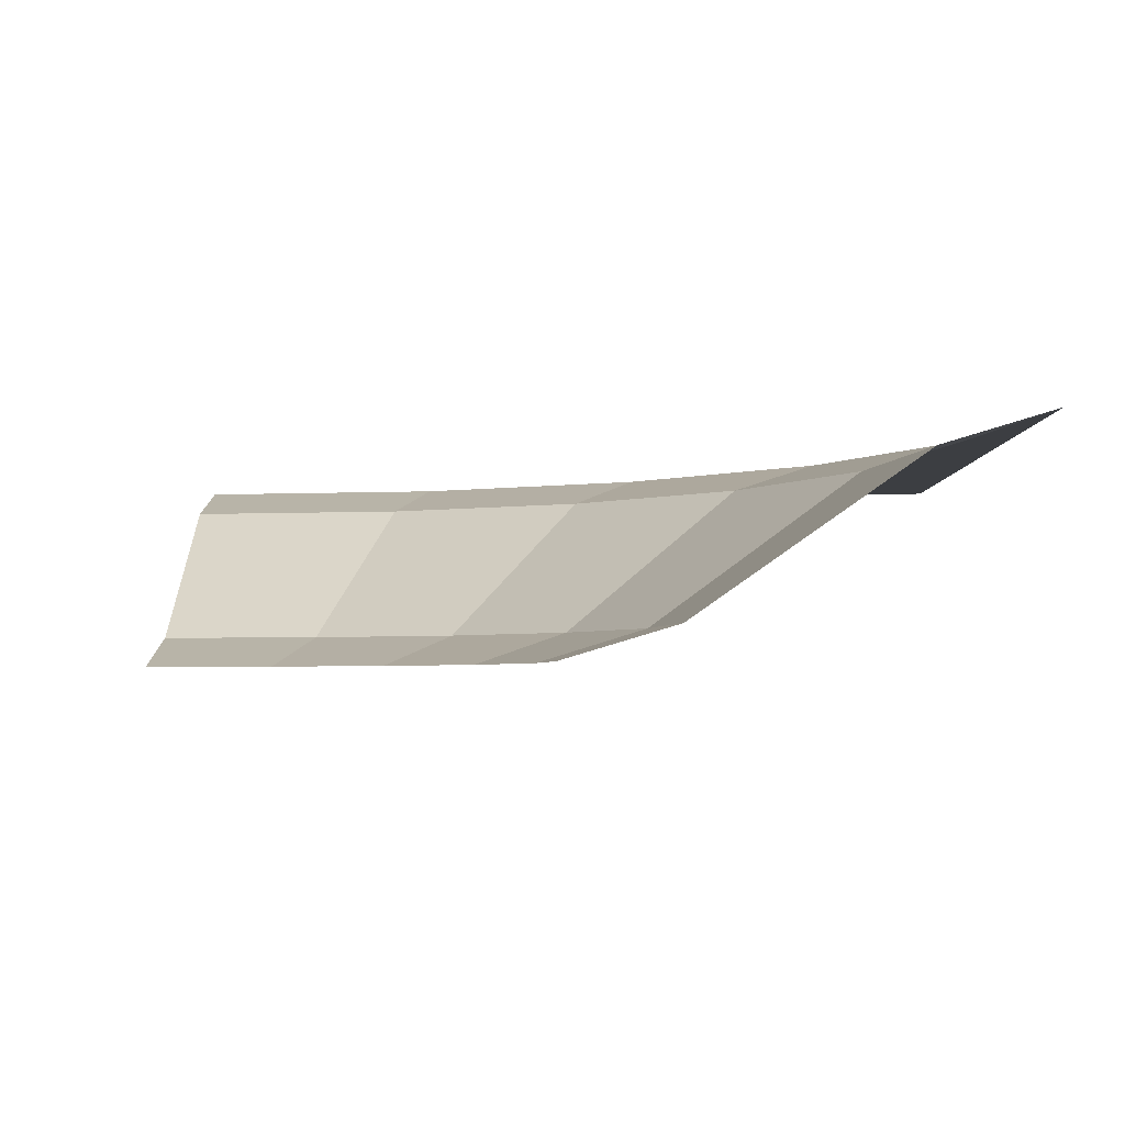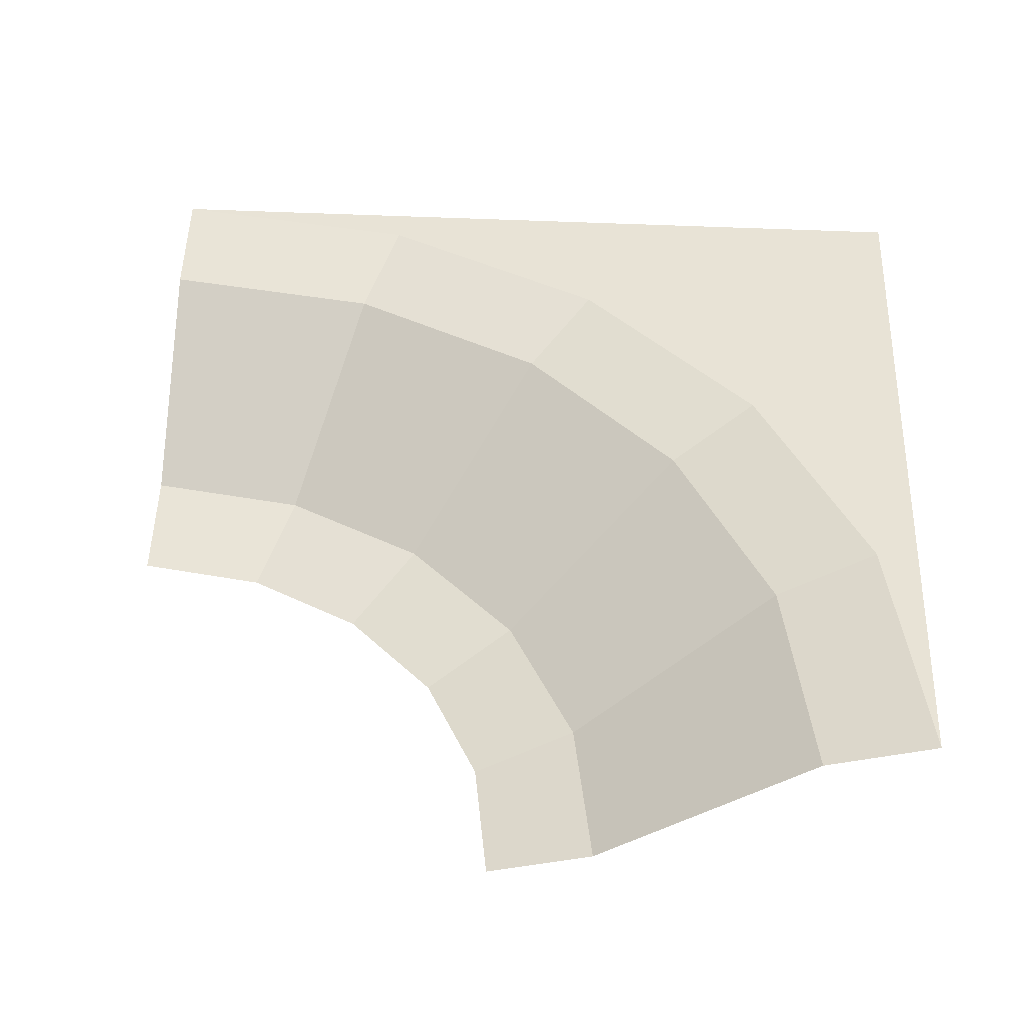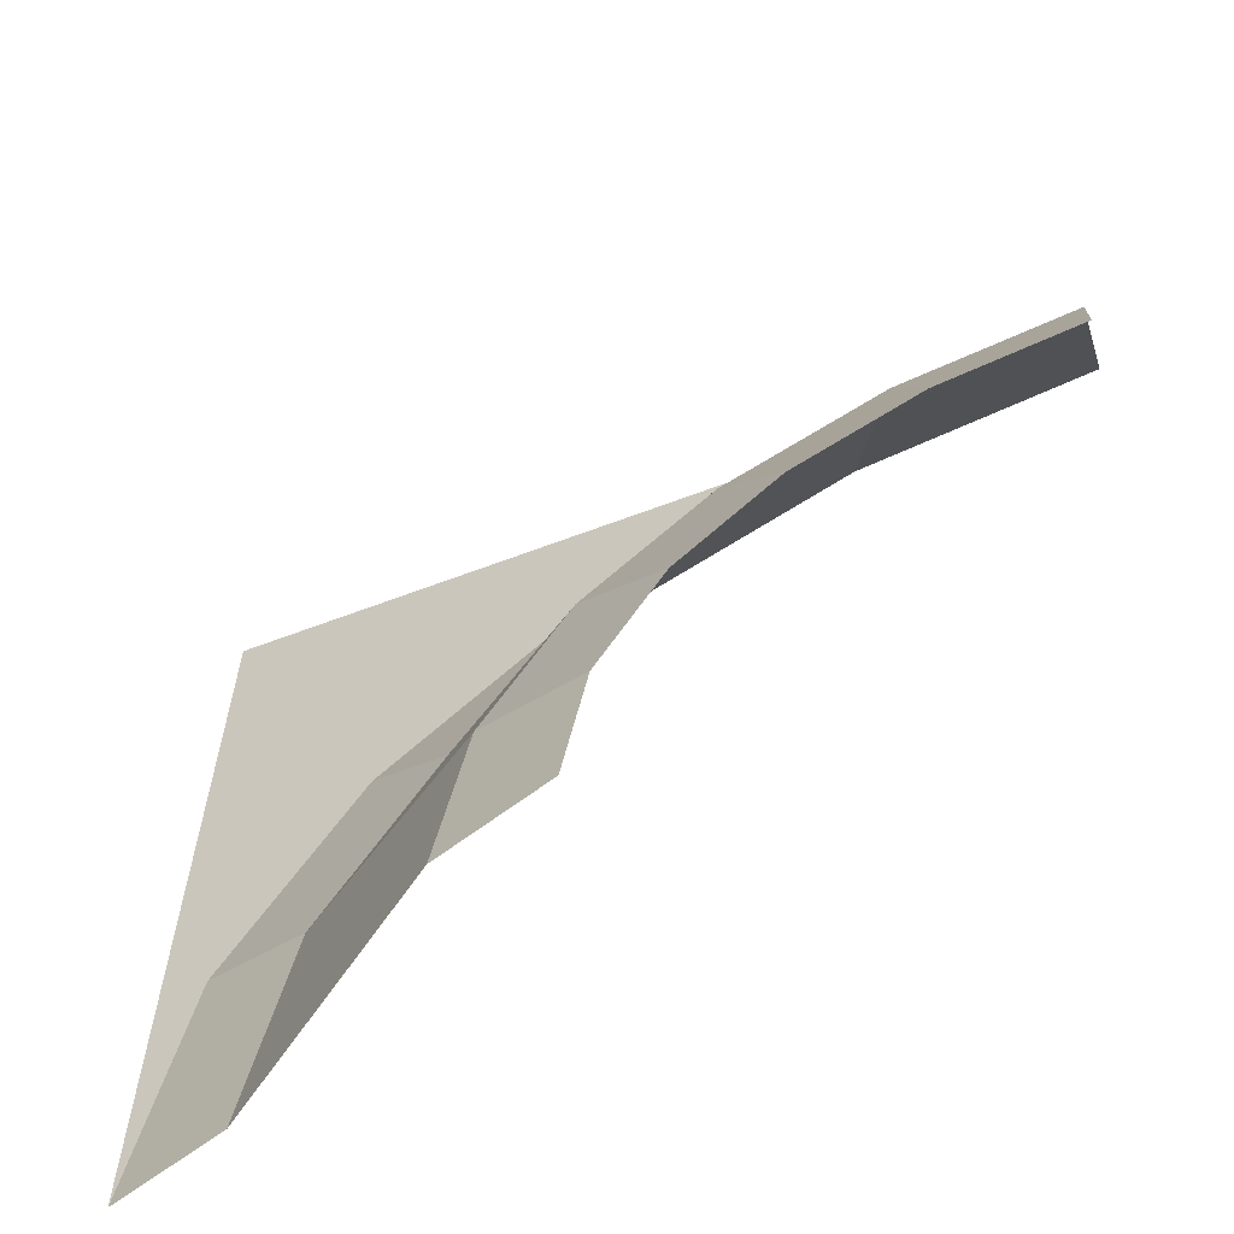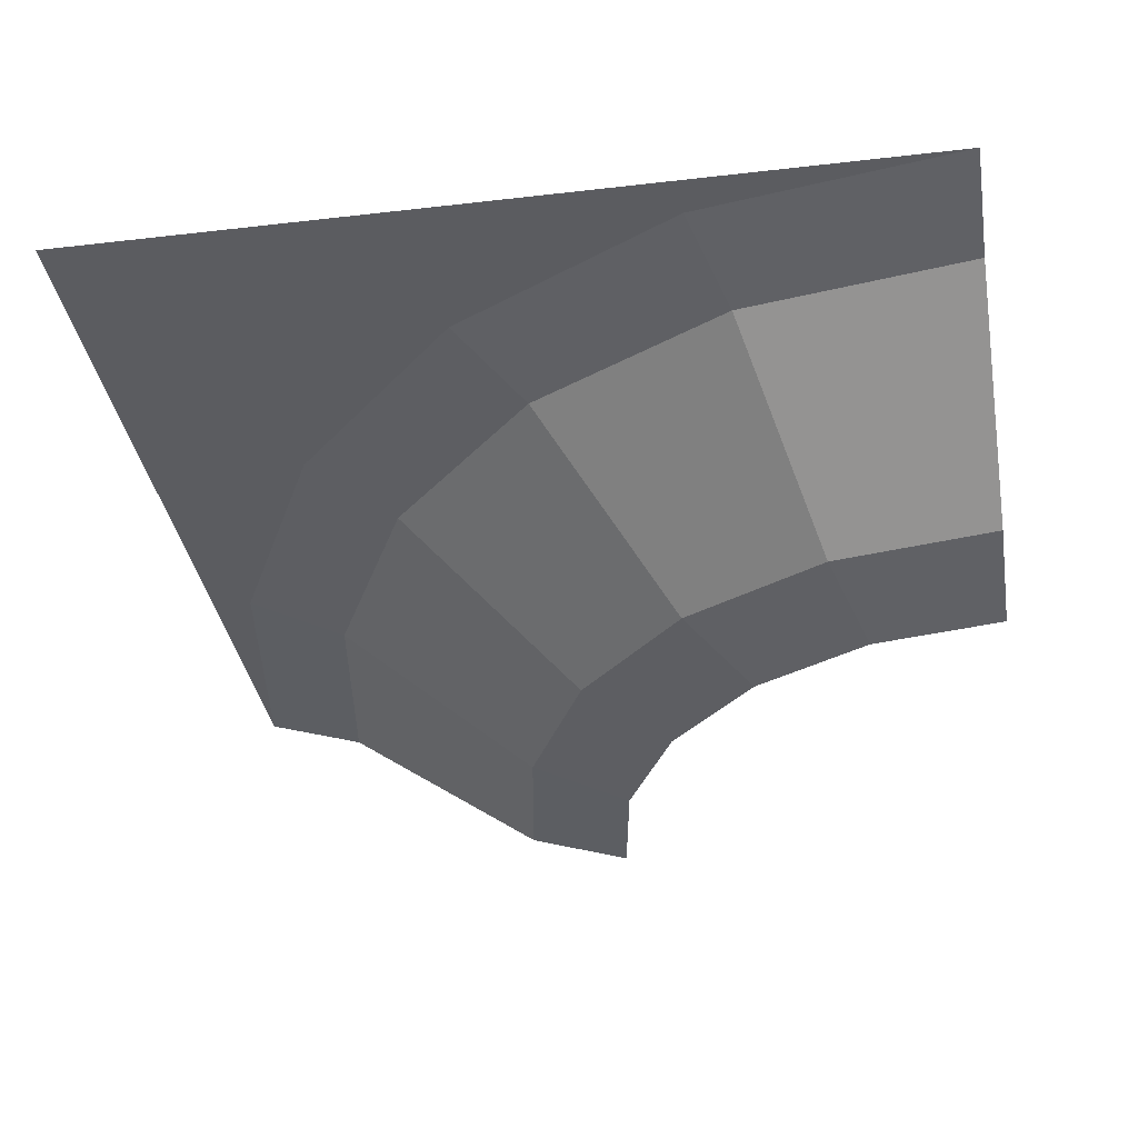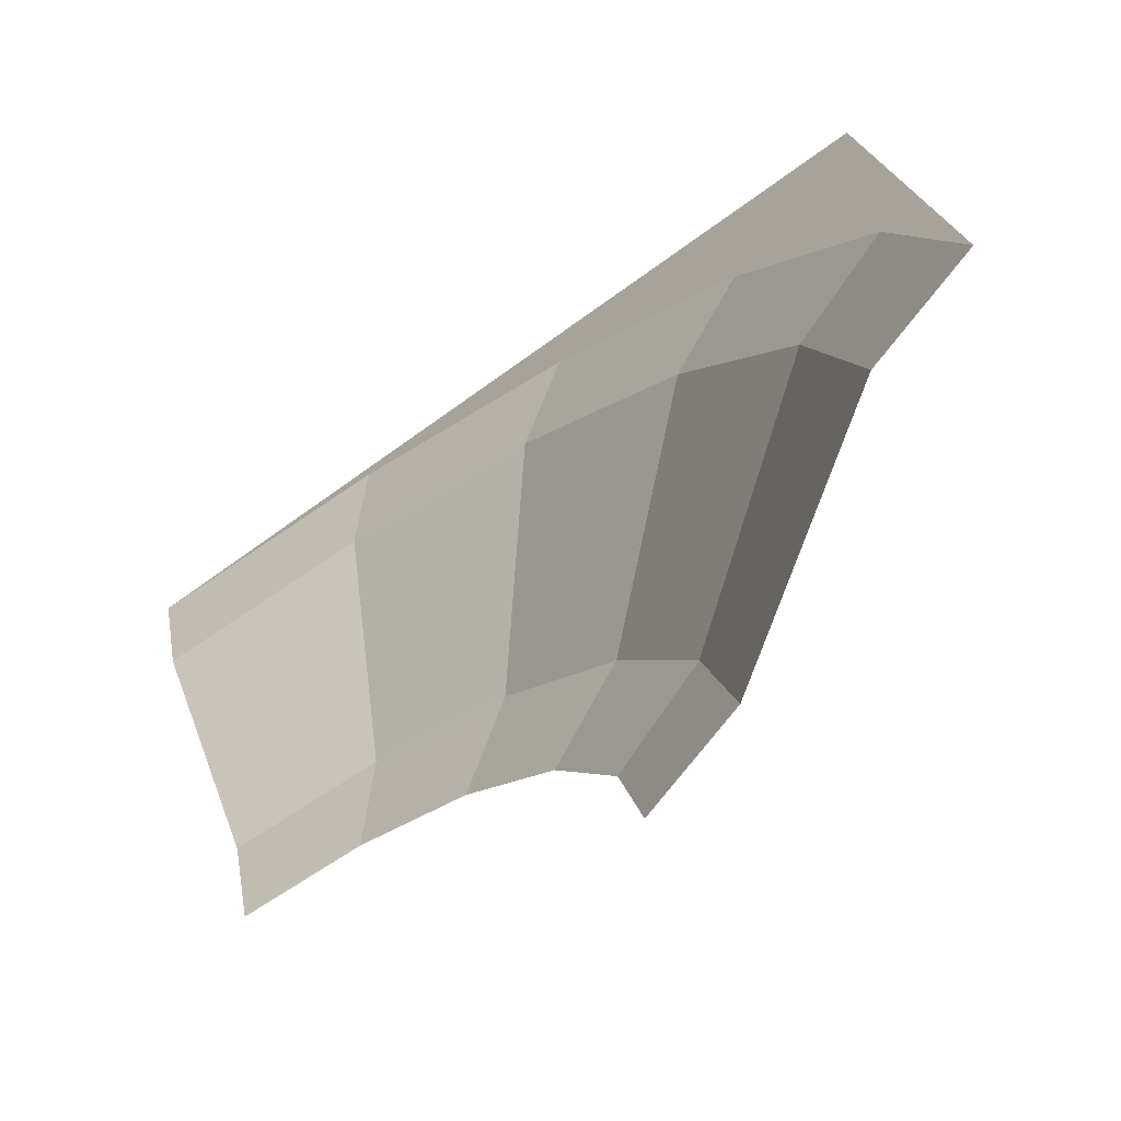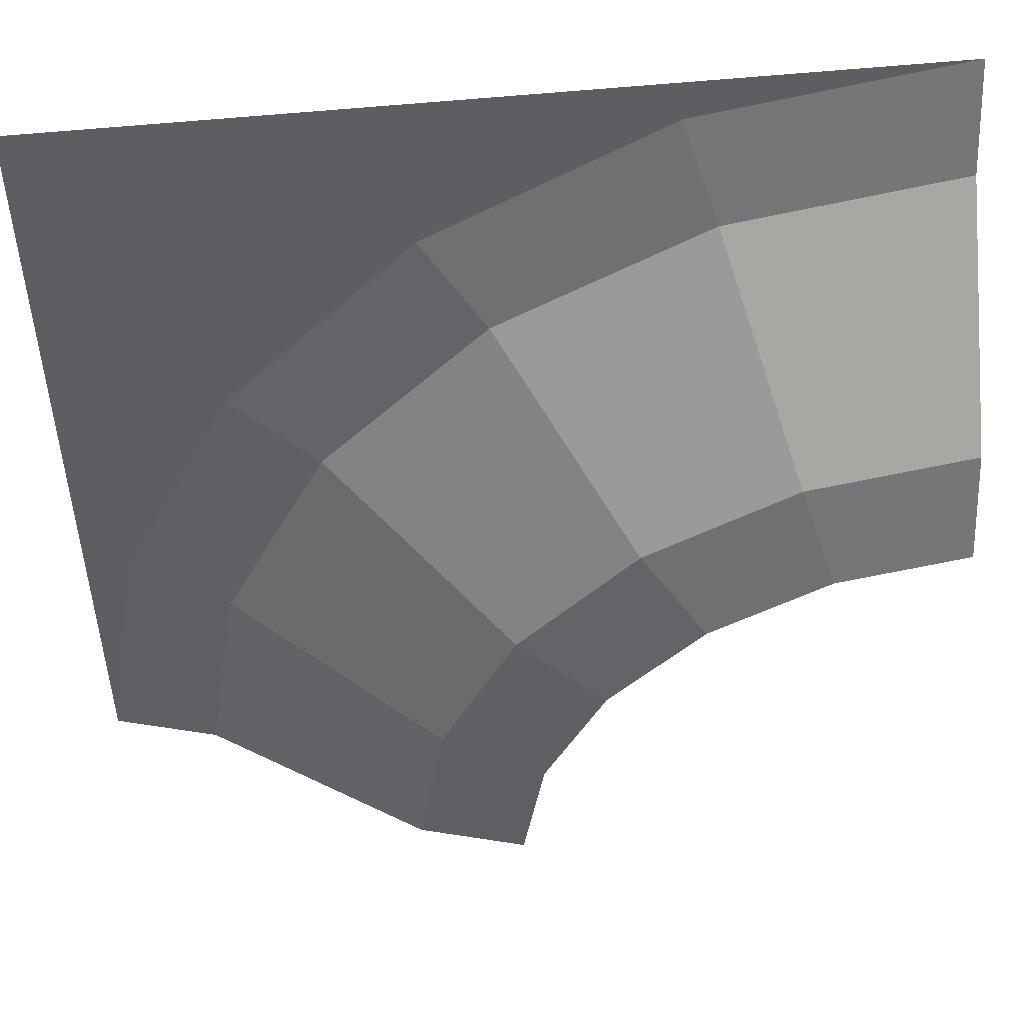
<metadata>
{"format":"obj","ext":"obj","renderer":"f3d","projection":"perspective","resolution":1024,"background":"white","views":[{"elev":-3.2,"azim":-179.3,"up":"+Y"},{"elev":41.5,"azim":-176.5,"up":"+Y"},{"elev":-63.2,"azim":21.0,"up":"+Z"},{"elev":-34.8,"azim":8.8,"up":"+Y"},{"elev":-75.8,"azim":-144.7,"up":"+Z"},{"elev":50.1,"azim":-6.8,"up":"+Z"}]}
</metadata>
<code>
o object1
g object1
v -0.6756 0.2 1.118
v -0.118 0.2 1.402
v -0.2725 0.35 1.878
v -0.9695 0.35 1.523
v -0.5816 1.05 2.829
v -1.557 1.05 2.332
v -0.7361 1.2 3.304
v -1.851 1.2 2.736
v 0.5 1.2 3.5
v -3.5 1.2 3.5
v -3.5 1.2 -0.5
v -3.304 1.2 0.7361
v -2.736 1.2 1.851
v -3 1.05 -0.5
v -2.829 1.05 0.5816
v -2 0.35 -0.5
v -1.878 0.35 0.2725
v -1.5 0.2 -0.5
v -1.402 0.2 0.118
v -1.118 0.2 0.6756
v -1.523 0.35 0.9695
v -2.332 1.05 1.557
v 0.5 1.05 3
v 0.5 0.35 2
v 0.5 0.2 1.5
f 4 3 1
f 3 2 1
f 6 5 3
f 6 3 4
f 8 7 5
f 8 5 6
f 10 9 7
f 12 11 10
f 10 13 12
f 10 8 13
f 10 7 8
f 11 12 15
f 11 15 14
f 14 15 17
f 14 17 16
f 16 17 18
f 17 19 18
f 17 21 19
f 21 20 19
f 15 22 21
f 15 21 17
f 12 13 22
f 12 22 15
f 13 8 6
f 13 6 22
f 23 5 7
f 23 7 9
f 22 6 4
f 22 4 21
f 24 3 23
f 3 5 23
f 21 4 20
f 4 1 20
f 25 2 24
f 2 3 24

</code>
